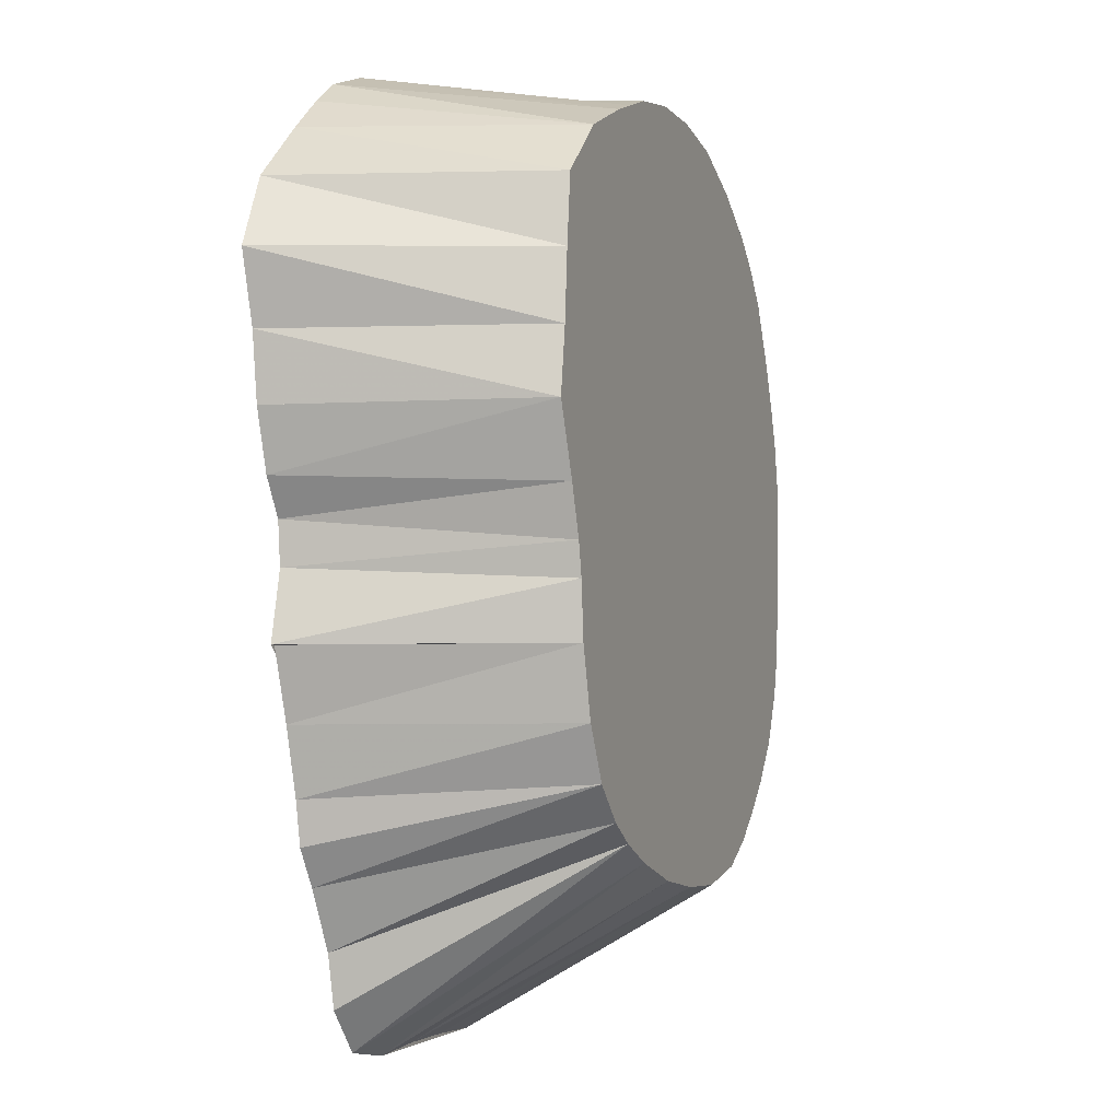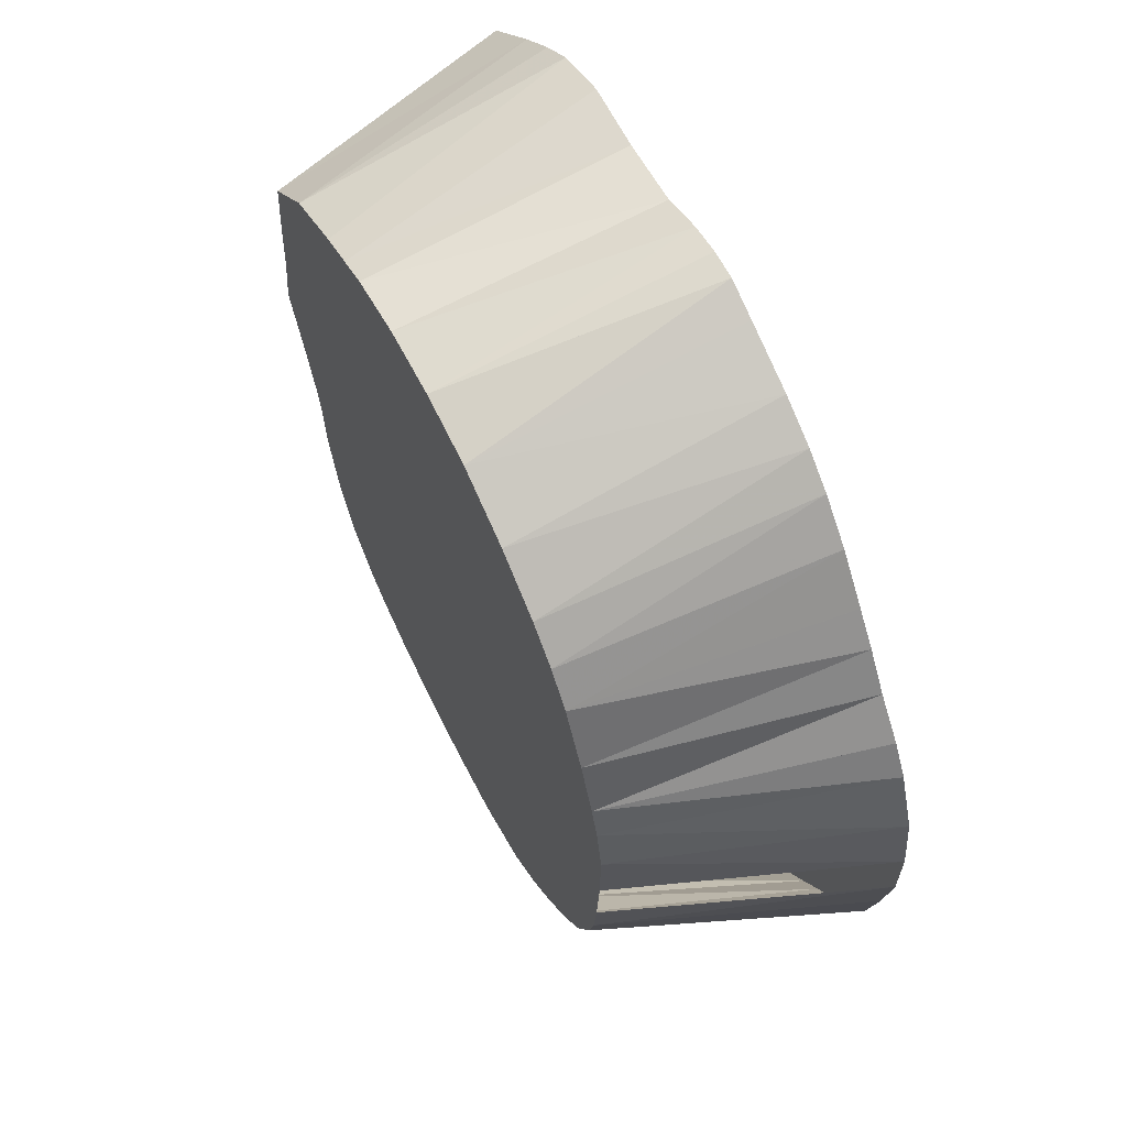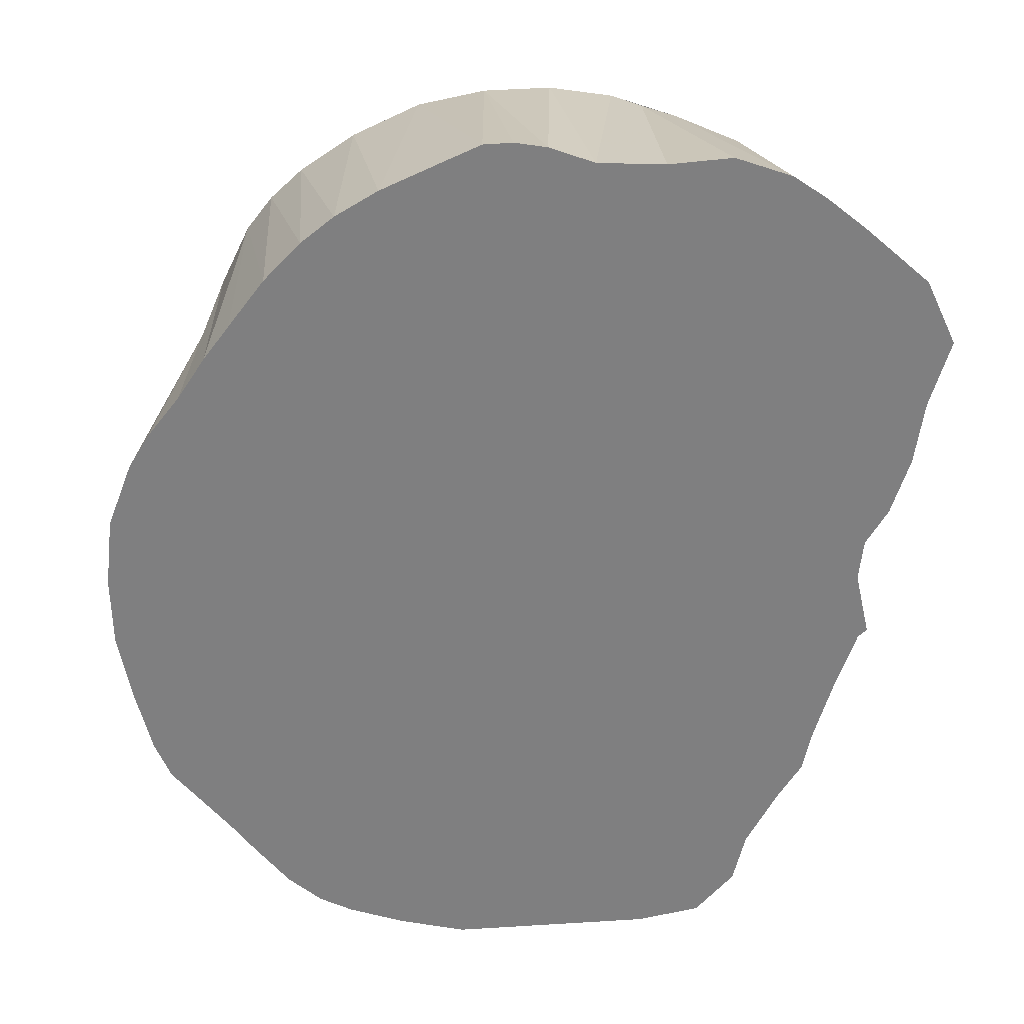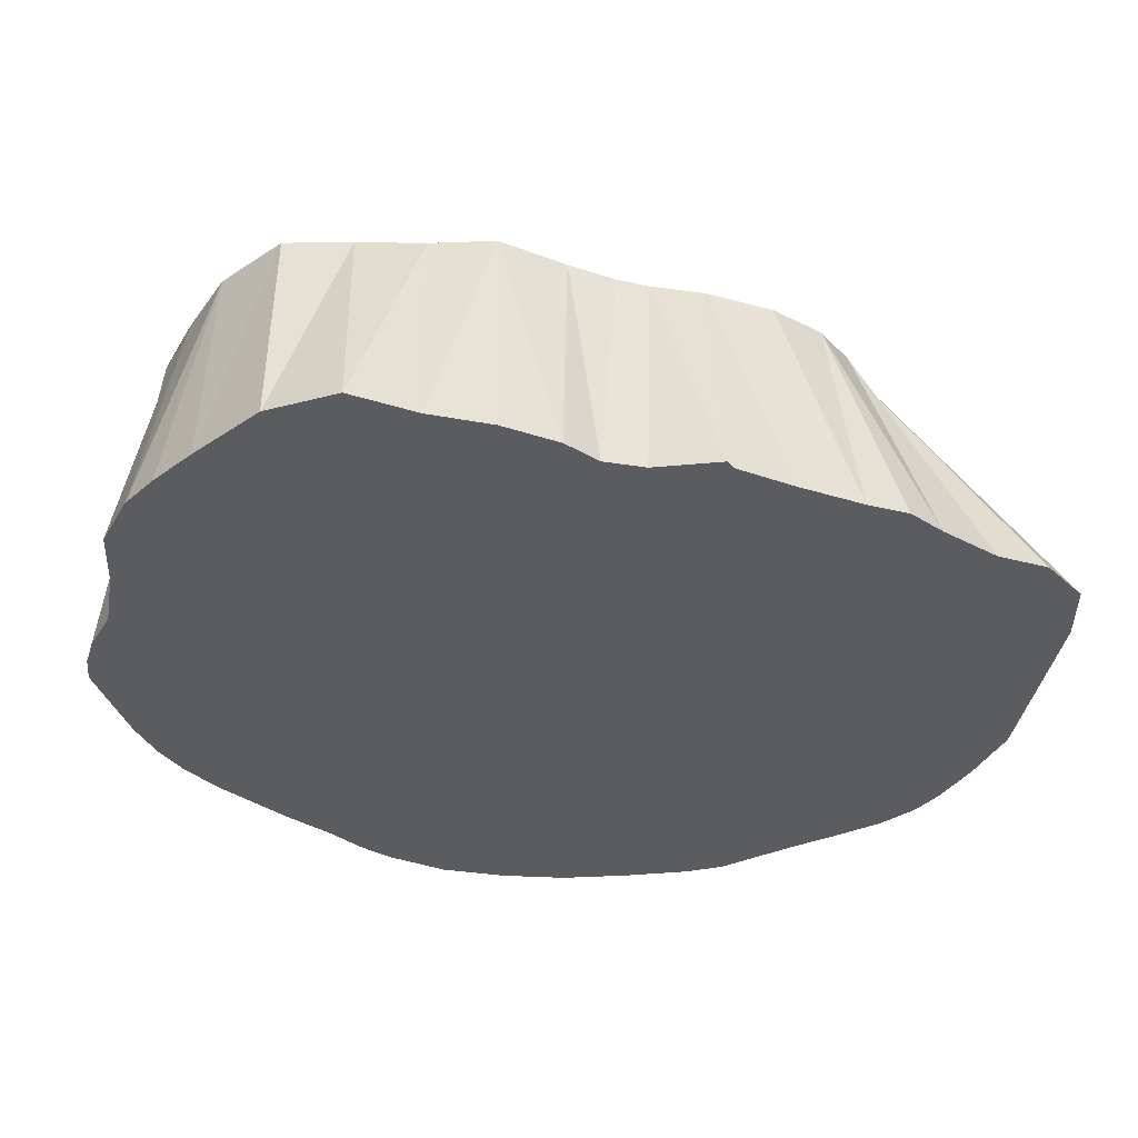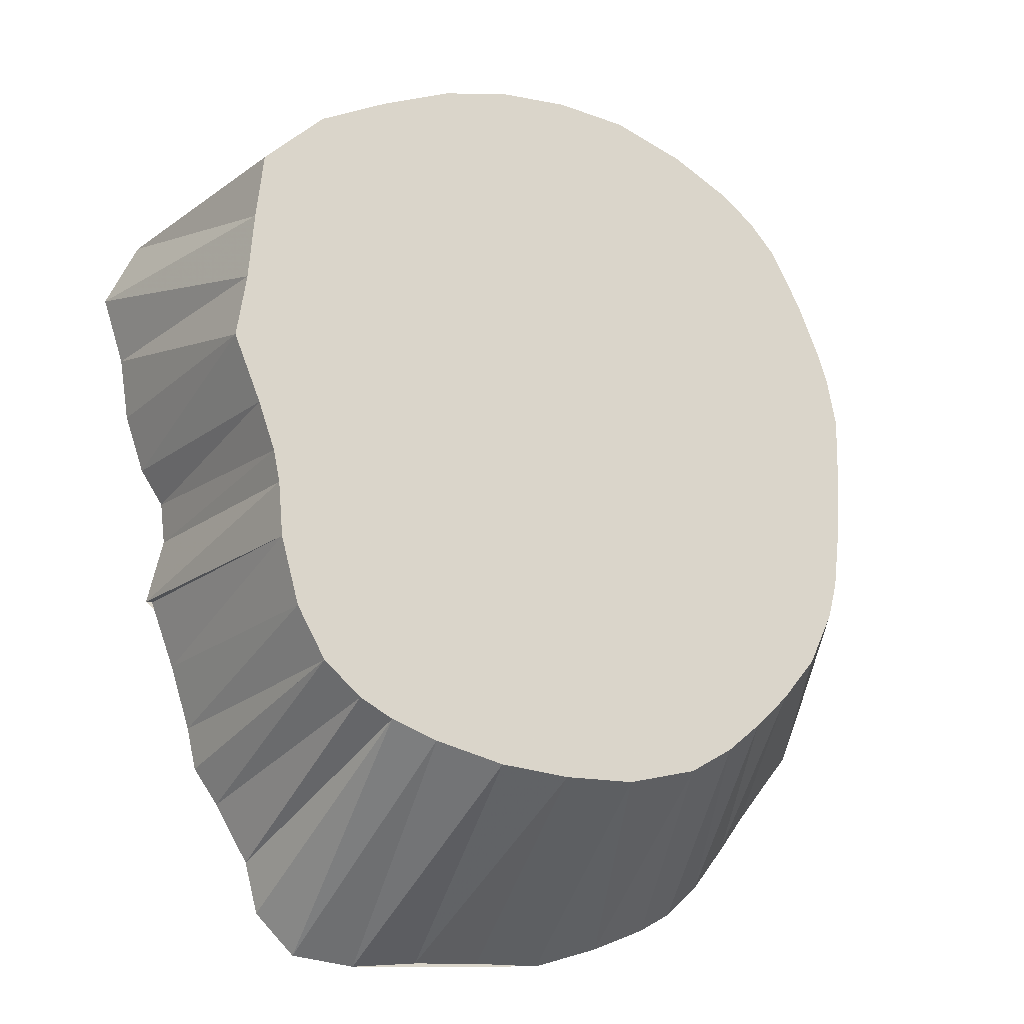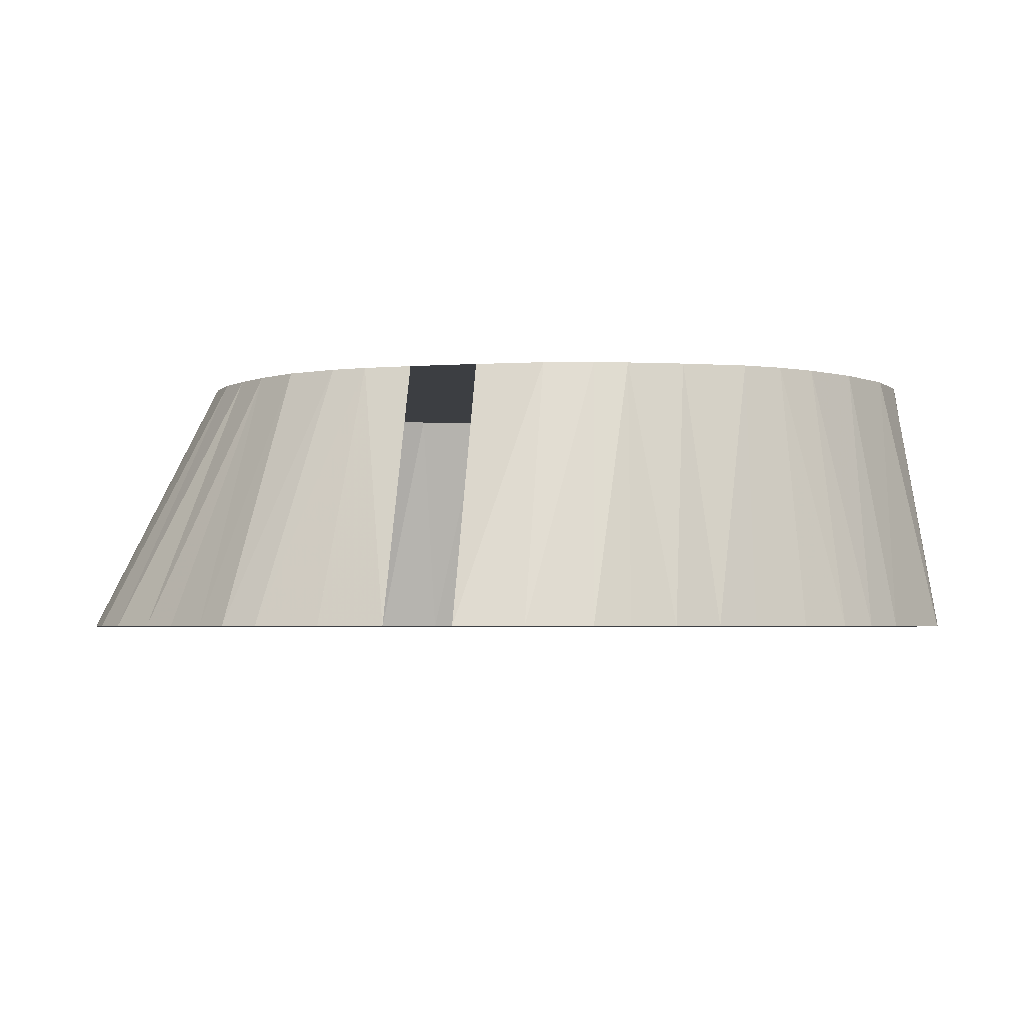
<metadata>
{"format":"obj","ext":"obj","renderer":"f3d","projection":"perspective","resolution":1024,"background":"white","views":[{"elev":-5.9,"azim":-69.4,"up":"+Y"},{"elev":62.5,"azim":63.0,"up":"+Y"},{"elev":30.6,"azim":171.2,"up":"+Y"},{"elev":-34.7,"azim":-95.6,"up":"+Z"},{"elev":-19.5,"azim":-20.9,"up":"+Y"},{"elev":-3.0,"azim":101.9,"up":"+Z"}]}
</metadata>
<code>
v 621.2 547.2 -145.1
v 524.1 681.2 -145.1
v 530.3 694.5 -145.1
v 648.8 710.7 -145.1
v 622.5 724.7 -145.1
v 528.2 668.1 -145.1
v 569.4 722.1 -145.1
v 530.1 655.6 -145.1
v 686.1 616.2 -145.1
v 595 546.4 -145.1
v 537.5 616.2 -145.1
v 533.9 644.4 -145.1
v 667.8 665 -95.07
v 536.2 616.2 -145.1
v 672.6 681.2 -145.1
v 546.1 590.6 -145.1
v 539.2 629.4 -145.1
v 547.9 582.5 -145.1
v 688.8 642.5 -145.1
v 538.3 637.5 -145.1
v 543.1 706.1 -145.1
v 542.2 603.1 -145.1
v 552.7 575.6 -145.1
v 551.2 712.9 -145.1
v 566.9 586.7 -95.07
v 662.6 695 -145.1
v 558.1 717.8 -145.1
v 559.1 564.4 -145.1
v 561.7 554.4 -145.1
v 621.2 716.6 -95.07
v 634.4 719.9 -145.1
v 634.4 551.4 -145.1
v 569.4 546.5 -145.1
v 559.8 593.1 -95.07
v 581.9 545 -145.1
v 550 626.9 -95.07
v 678.8 673.8 -145.1
v 657.7 565.6 -145.1
v 581.9 721.6 -145.1
v 595 722.7 -145.1
v 645 555.9 -145.1
v 608.1 547 -145.1
v 603.8 726.2 -145.1
v 683 603.1 -145.1
v 610 727.5 -145.1
v 615.6 727.5 -145.1
v 642.5 715.4 -145.1
v 651.2 559.6 -145.1
v 655.8 703.8 -145.1
v 664.2 574.4 -145.1
v 608.1 718.8 -95.07
v 680 595.6 -145.1
v 669 581.2 -145.1
v 667.5 688.8 -145.1
v 554.4 603.1 -95.07
v 675.2 589.4 -145.1
v 682.6 667.5 -145.1
v 687.2 655.6 -145.1
v 688.5 629.4 -145.1
v 540.4 655.6 -95.07
v 542.2 668.1 -95.07
v 545.6 642.5 -95.07
v 543.3 681.2 -95.07
v 544.8 694.4 -95.07
v 548.8 633.1 -95.07
v 550.9 616.2 -95.07
v 556.2 705.1 -95.07
v 569.4 711.2 -95.07
v 573.1 583.1 -95.07
v 581.9 579.8 -95.07
v 576.2 713.8 -95.07
v 582.5 716.2 -95.07
v 595 576.4 -95.07
v 595 718.6 -95.07
v 608.1 575 -95.07
v 621.2 575.1 -95.07
v 634.4 578.4 -95.07
v 634.4 711 -95.07
v 642.5 583.3 -95.07
v 645 704.3 -95.07
v 648.8 588.8 -95.07
v 651.2 698.8 -95.07
v 655 595 -95.07
v 656.2 692.5 -95.07
v 661.4 603.1 -95.07
v 661.8 681.2 -95.07
v 665.8 613.1 -95.07
v 665.8 671.2 -95.07
v 667.5 620 -95.07
v 668.5 629.4 -95.07
v 669.3 642.5 -95.07
v 669.5 655.6 -95.07
f 76 32 1
f 75 42 1
f 76 42 1
f 2 3 63
f 61 6 2
f 3 21 64
f 80 47 4
f 80 49 4
f 82 49 4
f 5 31 30
f 30 45 5
f 51 45 5
f 30 46 5
f 51 46 5
f 60 8 6
f 61 8 6
f 68 27 7
f 7 39 71
f 60 12 8
f 87 44 9
f 89 44 9
f 89 59 9
f 9 59 90
f 10 35 73
f 73 42 10
f 75 42 10
f 36 14 11
f 66 14 11
f 11 17 36
f 66 22 11
f 62 20 12
f 14 17 36
f 15 37 88
f 86 54 15
f 34 18 16
f 16 22 55
f 36 20 17
f 17 20 65
f 25 23 18
f 34 23 18
f 91 58 19
f 19 58 92
f 21 24 67
f 25 28 23
f 69 28 23
f 70 28 23
f 24 27 67
f 24 27 68
f 82 49 26
f 84 49 26
f 26 54 84
f 69 29 28
f 70 29 28
f 29 33 69
f 70 33 29
f 31 47 78
f 77 41 32
f 70 35 33
f 13 57 37
f 88 57 37
f 38 48 79
f 79 50 38
f 38 50 81
f 39 40 72
f 51 43 40
f 74 43 40
f 77 48 41
f 41 48 79
f 43 45 51
f 85 52 44
f 87 52 44
f 30 46 45
f 51 46 45
f 81 53 50
f 50 53 83
f 52 56 85
f 83 56 53
f 57 58 13
f 57 58 92
f 37 88 13
f 57 88 13
f 57 92 13
f 58 92 13
f 18 34 25
f 23 34 25
f 23 69 25
f 25 69 28
f 5 51 30
f 45 51 30
f 46 51 30
f 31 78 30
f 16 55 34
f 17 65 36
f 36 65 20
f 11 66 36
f 14 66 36
f 40 74 51
f 43 74 51
f 22 66 55
f 6 61 60
f 8 61 60
f 60 62 12
f 2 63 61
f 62 65 20
f 3 64 63
f 21 67 64
f 24 68 67
f 27 68 67
f 7 71 68
f 69 70 23
f 28 70 69
f 29 70 69
f 33 70 69
f 70 73 35
f 39 72 71
f 40 74 72
f 73 75 10
f 73 75 42
f 1 76 75
f 42 76 75
f 76 77 32
f 41 79 77
f 77 79 48
f 47 80 78
f 38 81 79
f 79 81 50
f 80 82 4
f 80 82 49
f 50 83 81
f 81 83 53
f 26 84 82
f 49 84 82
f 83 85 56
f 54 86 84
f 44 87 85
f 52 87 85
f 15 88 86
f 9 89 87
f 44 89 87
f 9 90 89
f 89 90 59
f 19 92 91
f 91 92 58
f 1 3 2
f 2 6 1
f 1 21 3
f 4 47 1
f 1 49 4
f 1 31 5
f 1 45 5
f 1 46 5
f 6 8 1
f 7 27 1
f 1 39 7
f 8 12 1
f 1 44 9
f 9 59 1
f 1 35 10
f 10 42 1
f 1 14 11
f 1 17 11
f 11 22 1
f 12 20 1
f 1 17 14
f 1 37 15
f 15 54 1
f 16 18 1
f 1 22 16
f 1 20 17
f 18 23 1
f 19 58 1
f 1 59 19
f 1 24 21
f 23 28 1
f 1 27 24
f 26 49 1
f 1 54 26
f 28 29 1
f 29 33 1
f 1 47 31
f 32 41 1
f 33 35 1
f 1 57 37
f 1 48 38
f 38 50 1
f 1 40 39
f 1 43 40
f 41 48 1
f 1 45 43
f 1 52 44
f 45 46 1
f 50 53 1
f 1 56 52
f 53 56 1
f 1 58 57
f 25 34 13
f 13 69 25
f 13 51 30
f 30 78 13
f 34 55 13
f 36 65 13
f 13 66 36
f 13 74 51
f 55 66 13
f 60 61 13
f 13 62 60
f 61 63 13
f 13 65 62
f 63 64 13
f 64 67 13
f 67 68 13
f 68 71 13
f 13 72 68
f 13 70 69
f 13 73 70
f 71 72 13
f 72 74 13
f 13 75 73
f 13 76 75
f 13 77 76
f 13 79 77
f 78 80 13
f 13 81 79
f 80 82 13
f 13 83 81
f 82 84 13
f 13 85 83
f 84 86 13
f 13 87 85
f 86 88 13
f 13 89 87
f 13 90 89
f 13 91 90
f 13 92 91

</code>
